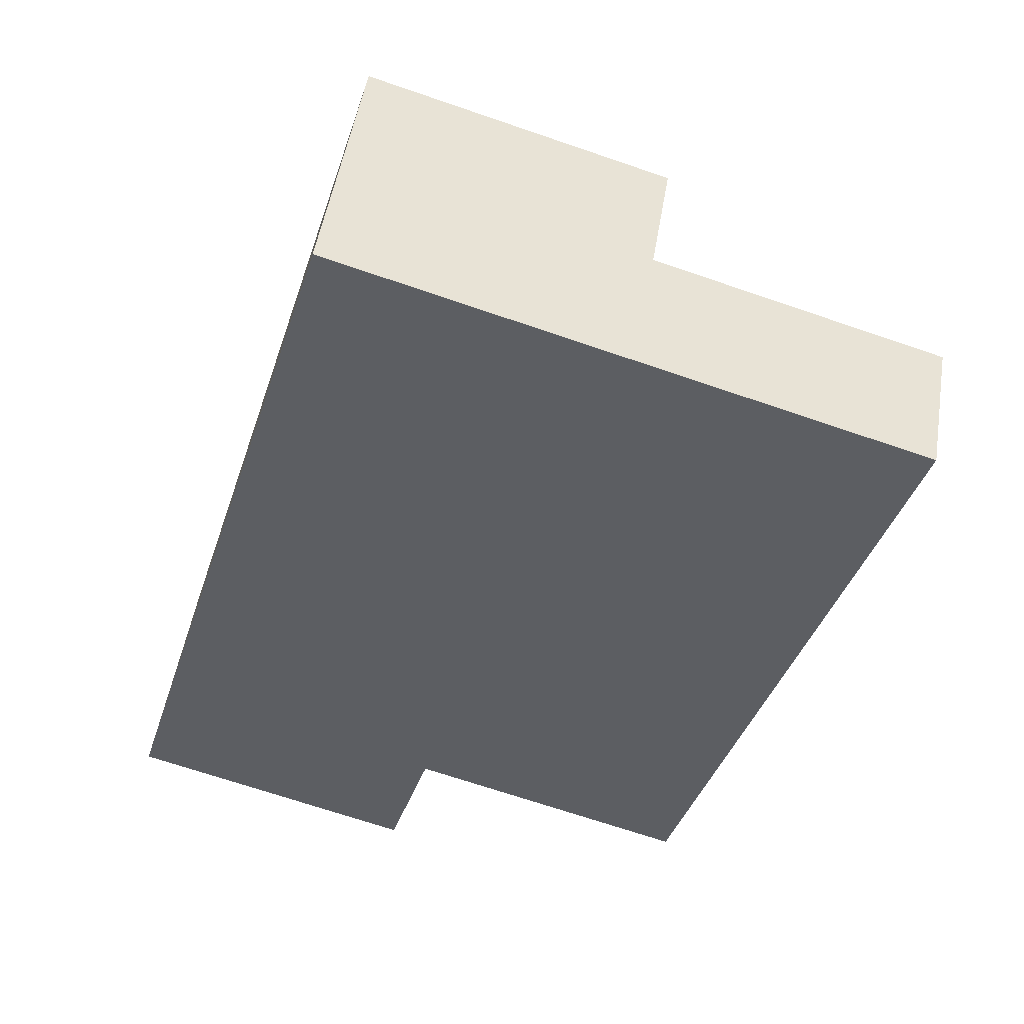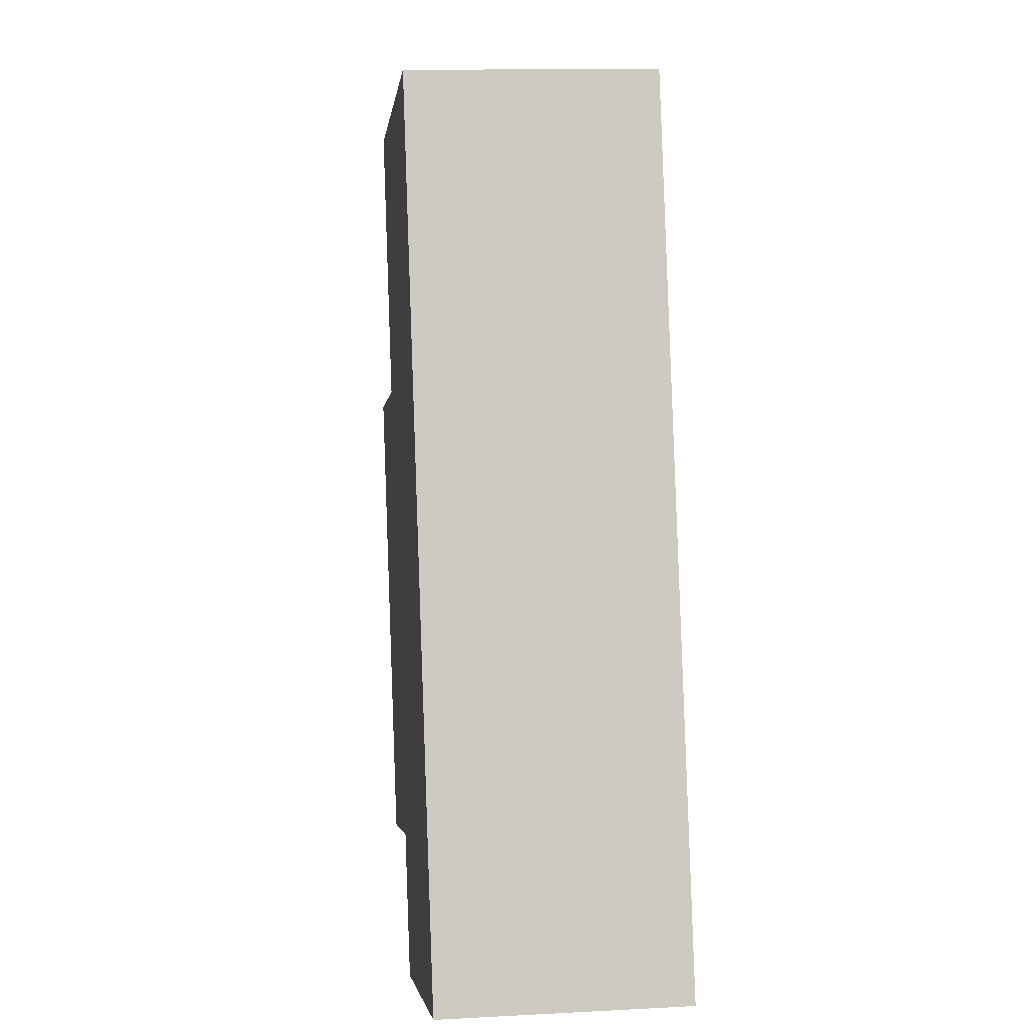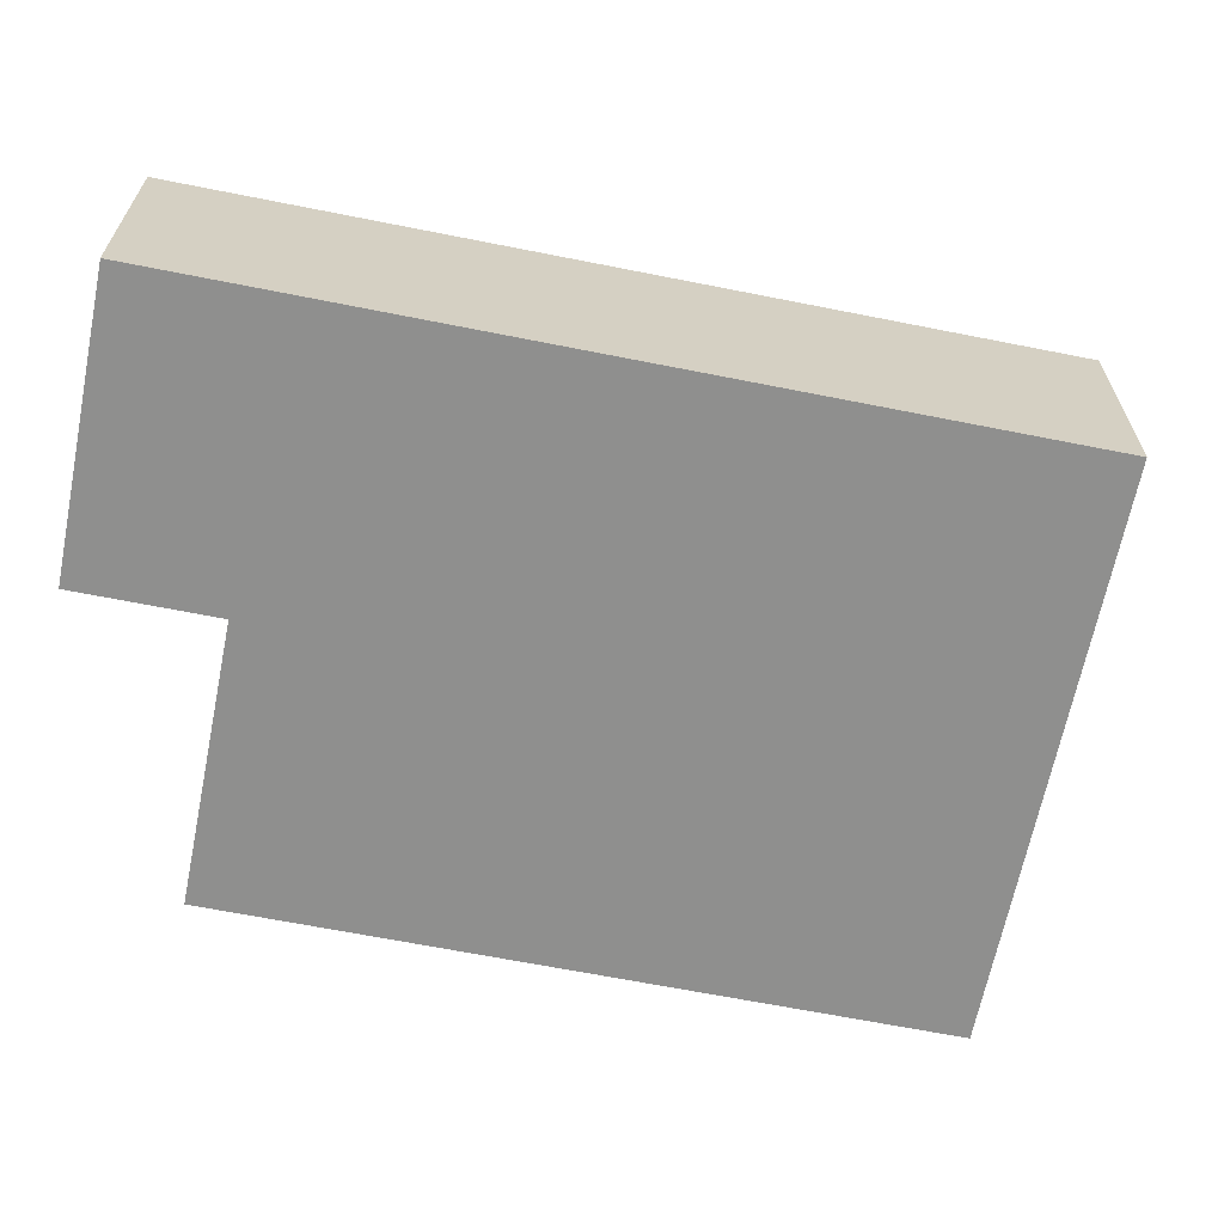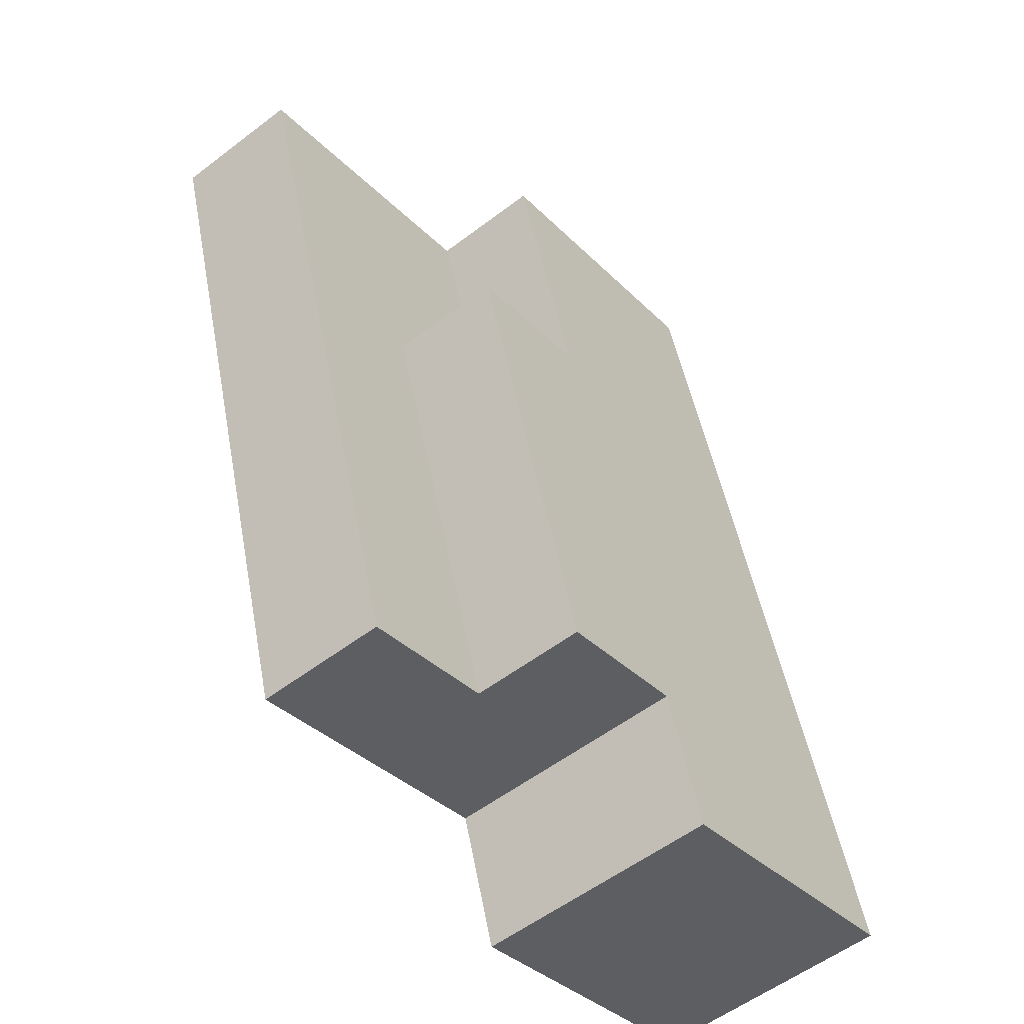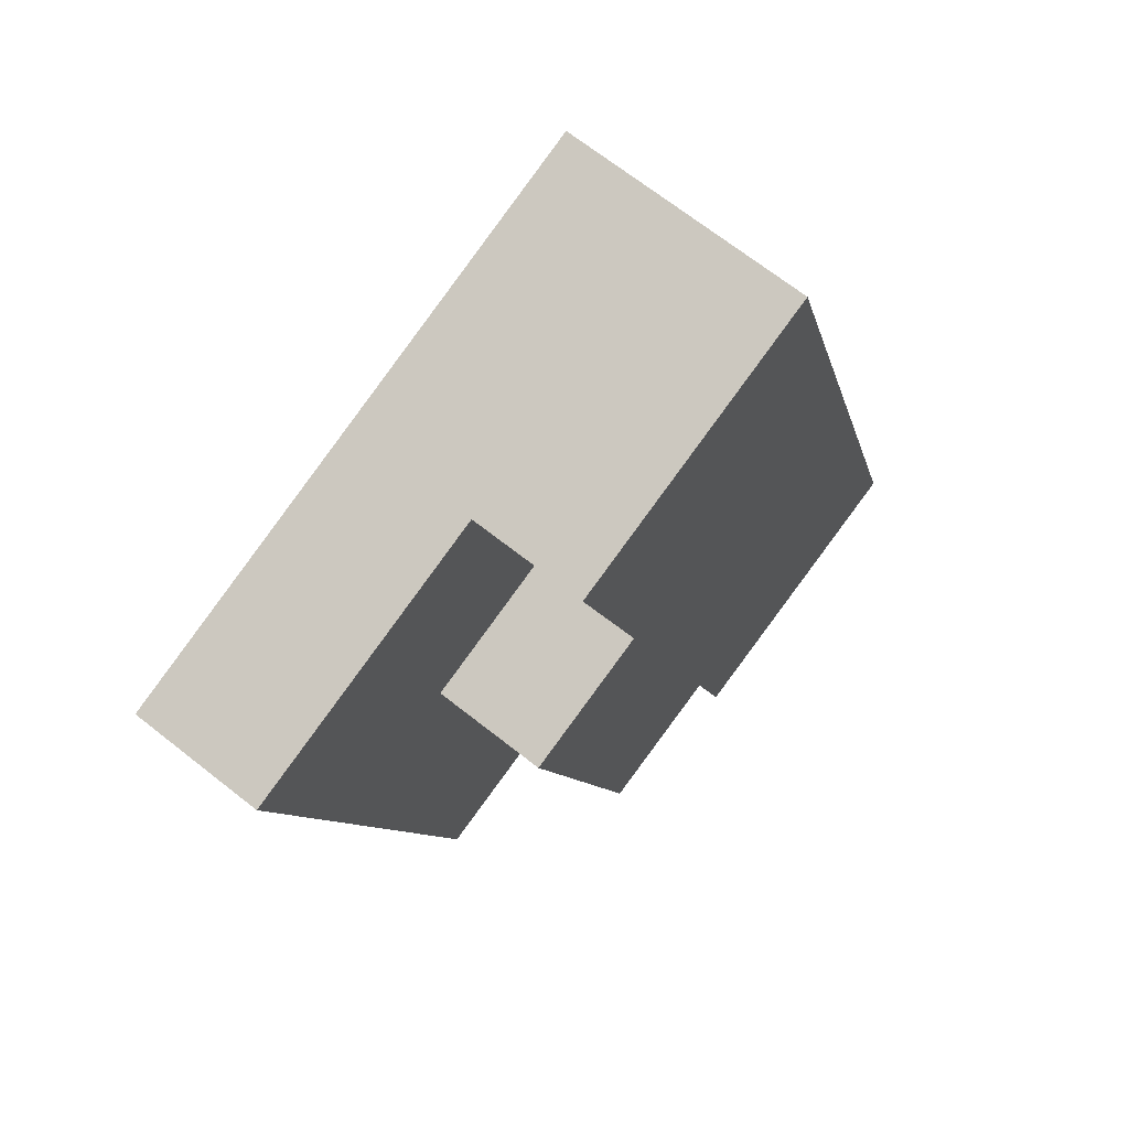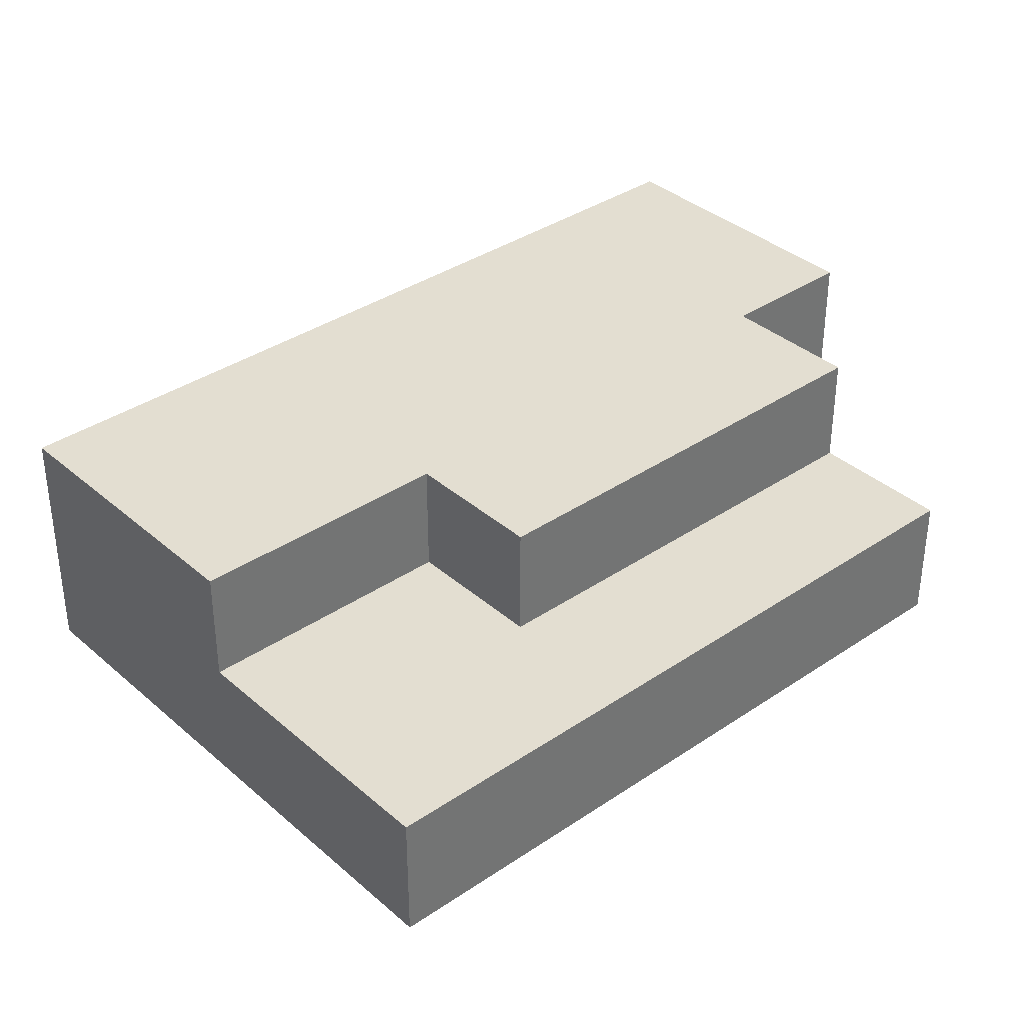
<metadata>
{"format":"obj","ext":"obj","renderer":"f3d","projection":"perspective","resolution":1024,"background":"white","views":[{"elev":50.1,"azim":9.3,"up":"+Z"},{"elev":13.1,"azim":-96.9,"up":"+Z"},{"elev":-65.3,"azim":-84.7,"up":"+Y"},{"elev":-55.4,"azim":128.8,"up":"+Z"},{"elev":68.8,"azim":128.3,"up":"+Z"},{"elev":36.3,"azim":65.1,"up":"+Y"}]}
</metadata>
<code>
v  28.1 4.48 23.19
v  9.644 -1.758e-15 28.71
v  28.1 -1.42e-15 23.19
v  18.55 4.48 26.04
v  18.55 8.38 26.04
v  9.645 8.38 28.71
v  8.671 -1.776e-15 29
v  8.671 8.38 29
v  20.87 6.008e-17 -0.9812
v  16.07 4.48 0.455
v  20.87 4.48 -0.9813
v  11.32 -1.147e-16 1.874
v  11.32 4.48 1.874
v  11.32 8.38 1.873
v  16.07 8.38 0.4547
v  1.444 -2.956e-16 4.828
v  1.444 8.38 4.828
v  0 0 0
v  0.0001788 8.38 -0.0002649
v  9.881 1.809e-16 -2.954
v  9.881 8.38 -2.955
v  25.45 -8.776e-16 14.33
v  25.45 4.48 14.33
v  20.65 8.38 15.77
v  20.65 4.48 15.77
v  15.9 8.38 17.19
v  15.9 4.48 17.19
g defaultobject
f 1 2 3
f 2 1 4
f 2 4 5
f 2 5 6
f 2 6 7
f 7 6 8
f 9 10 11
f 10 9 12
f 10 12 13
f 10 13 14
f 14 15 10
f 8 16 7
f 16 8 17
f 16 17 18
f 18 17 19
f 20 19 21
f 19 20 18
f 20 13 12
f 13 20 21
f 13 21 14
f 11 22 9
f 22 11 23
f 22 23 3
f 3 23 1
f 10 24 25
f 24 10 15
f 25 26 27
f 26 25 24
f 27 5 4
f 5 27 26
f 6 17 8
f 17 6 5
f 17 5 26
f 17 26 24
f 17 24 15
f 17 15 14
f 14 19 17
f 19 14 21
f 11 10 23
f 25 23 10
f 1 23 25
f 27 1 25
f 4 1 27
f 22 12 9
f 12 22 18
f 18 22 16
f 16 22 7
f 7 22 2
f 2 22 3
f 18 20 12

</code>
